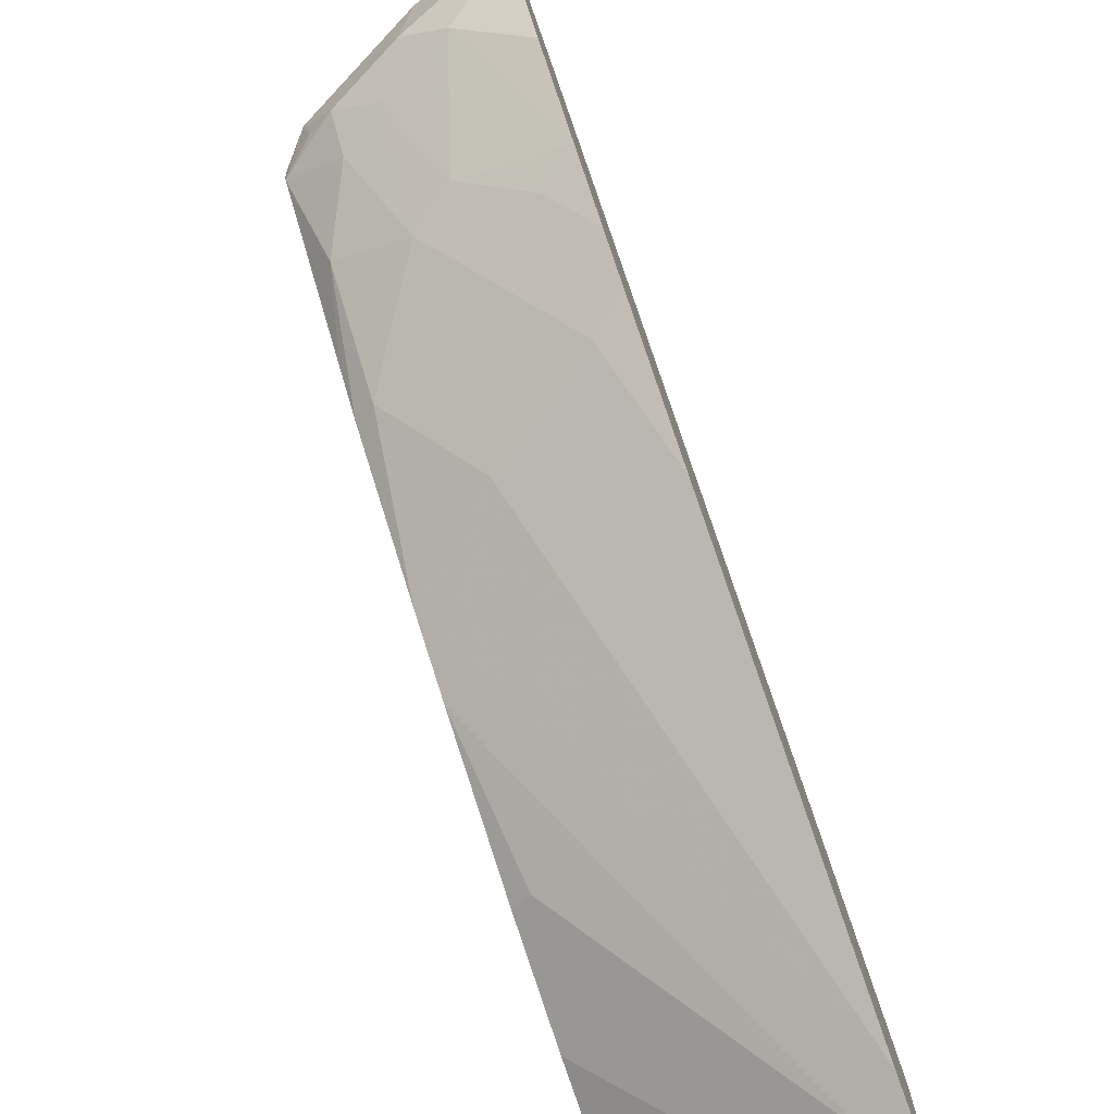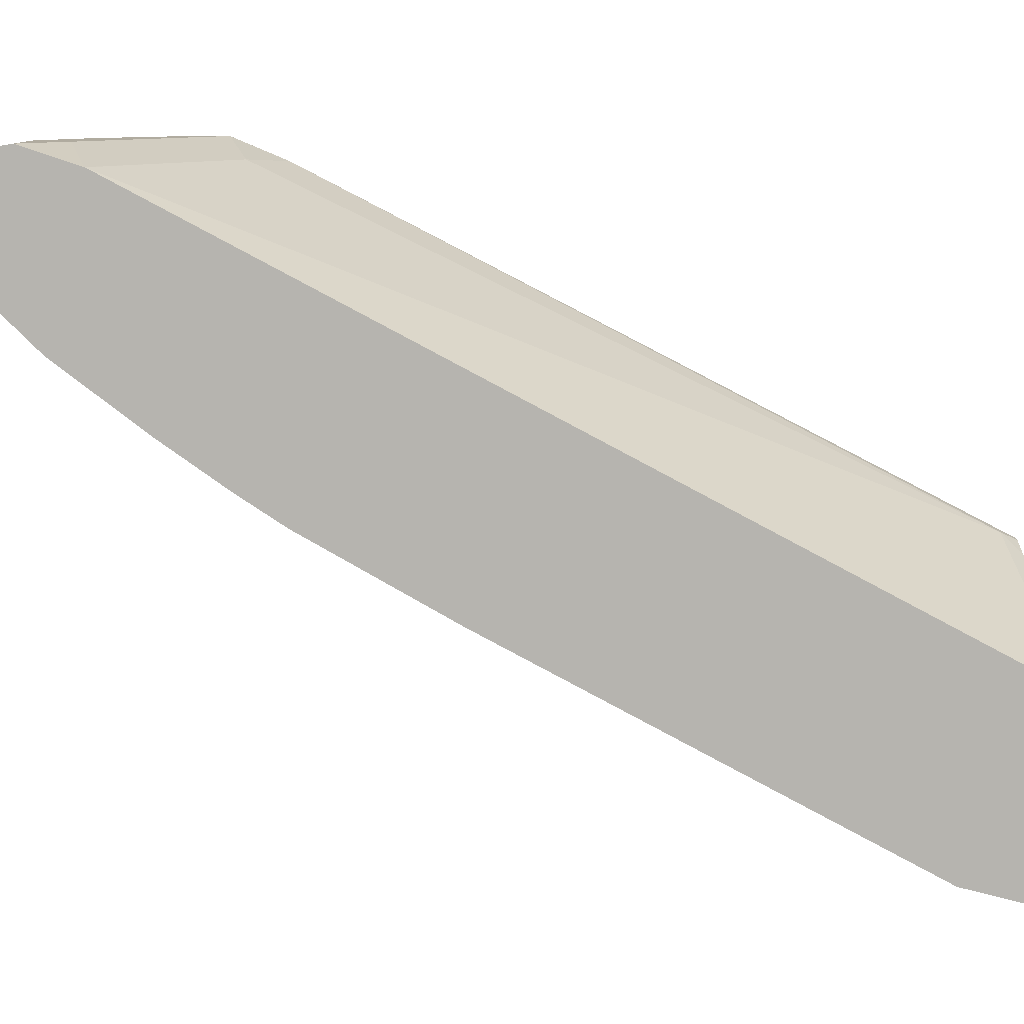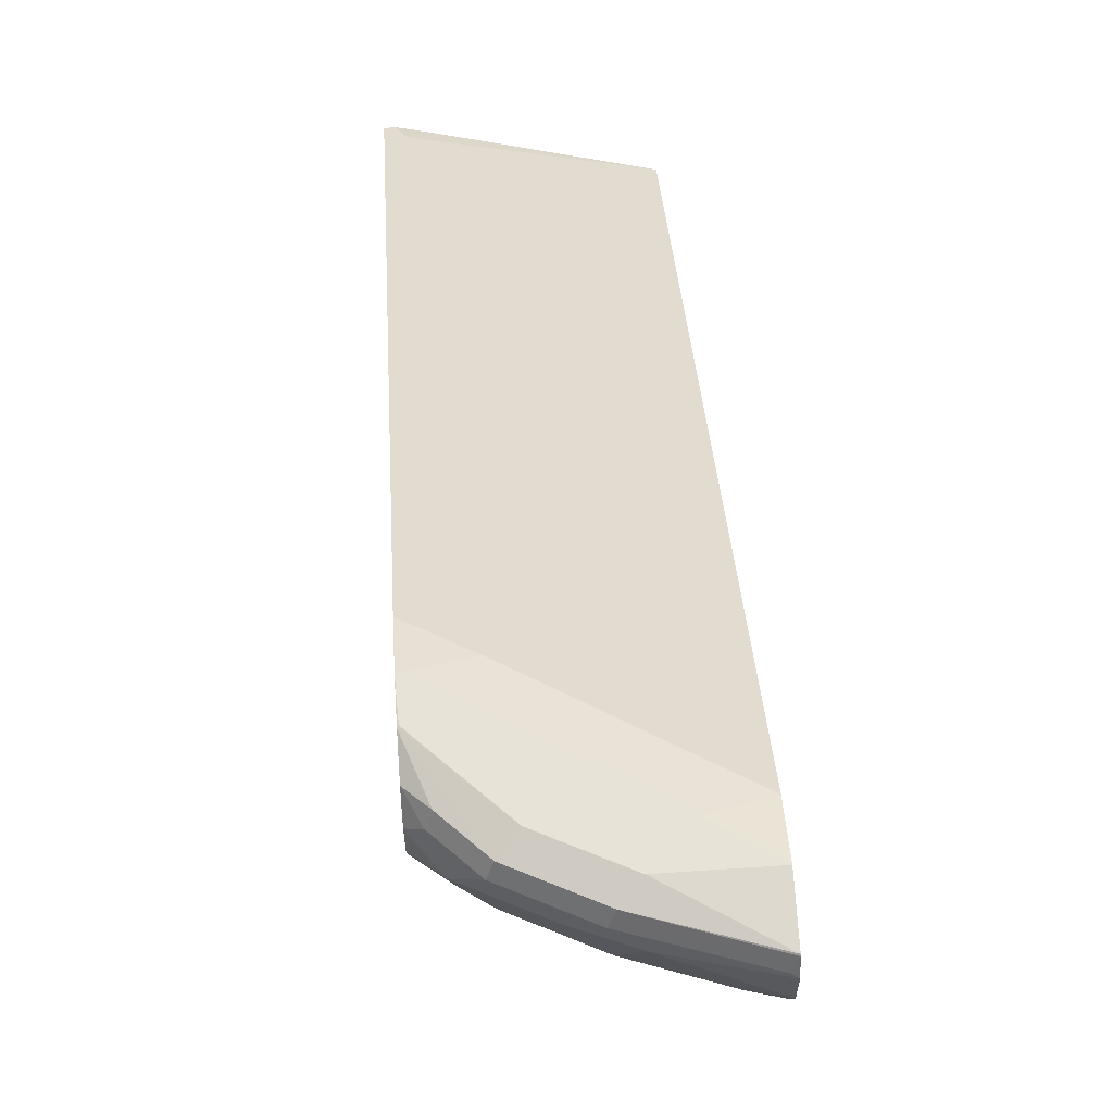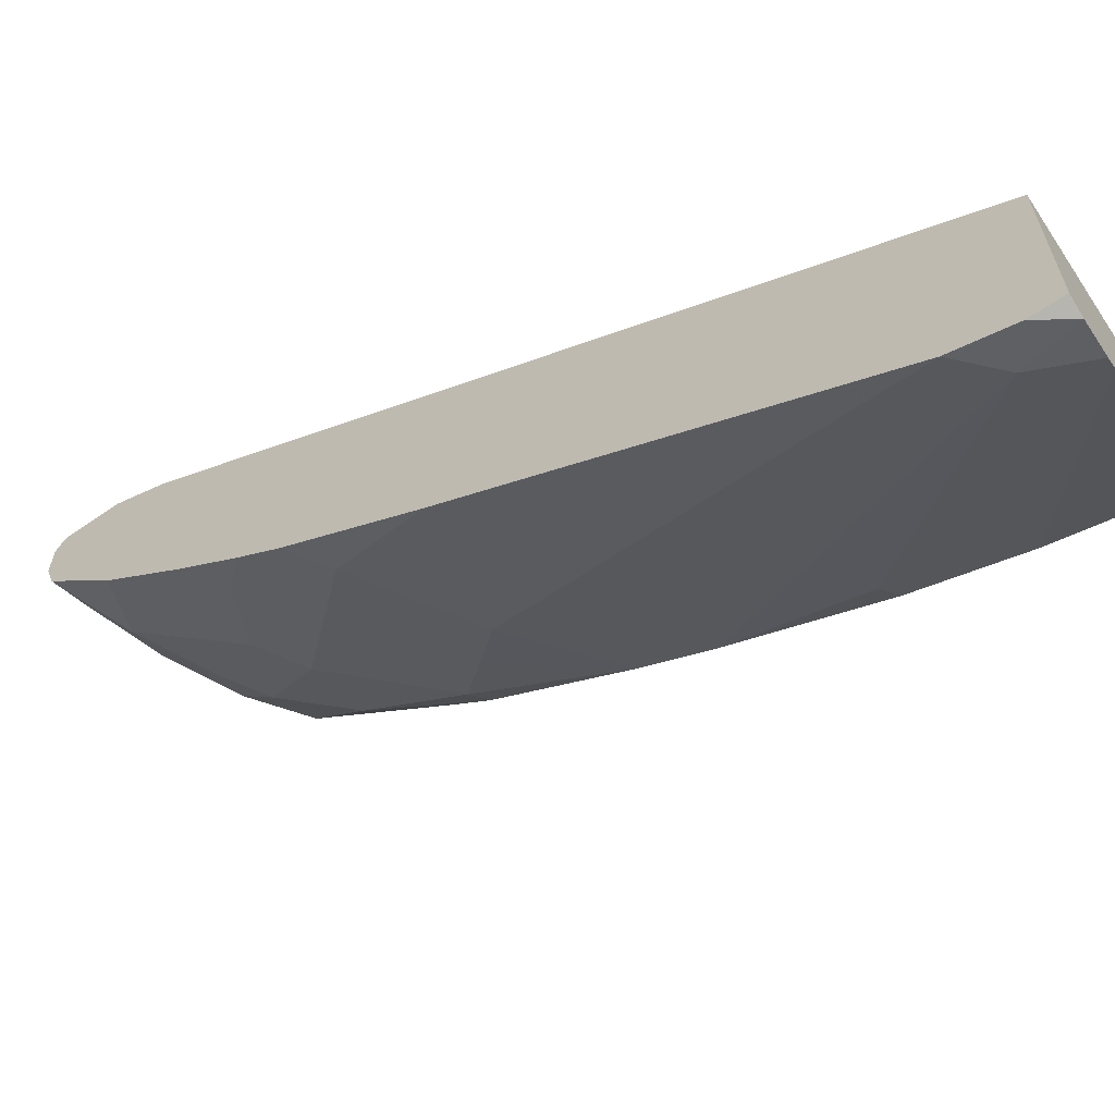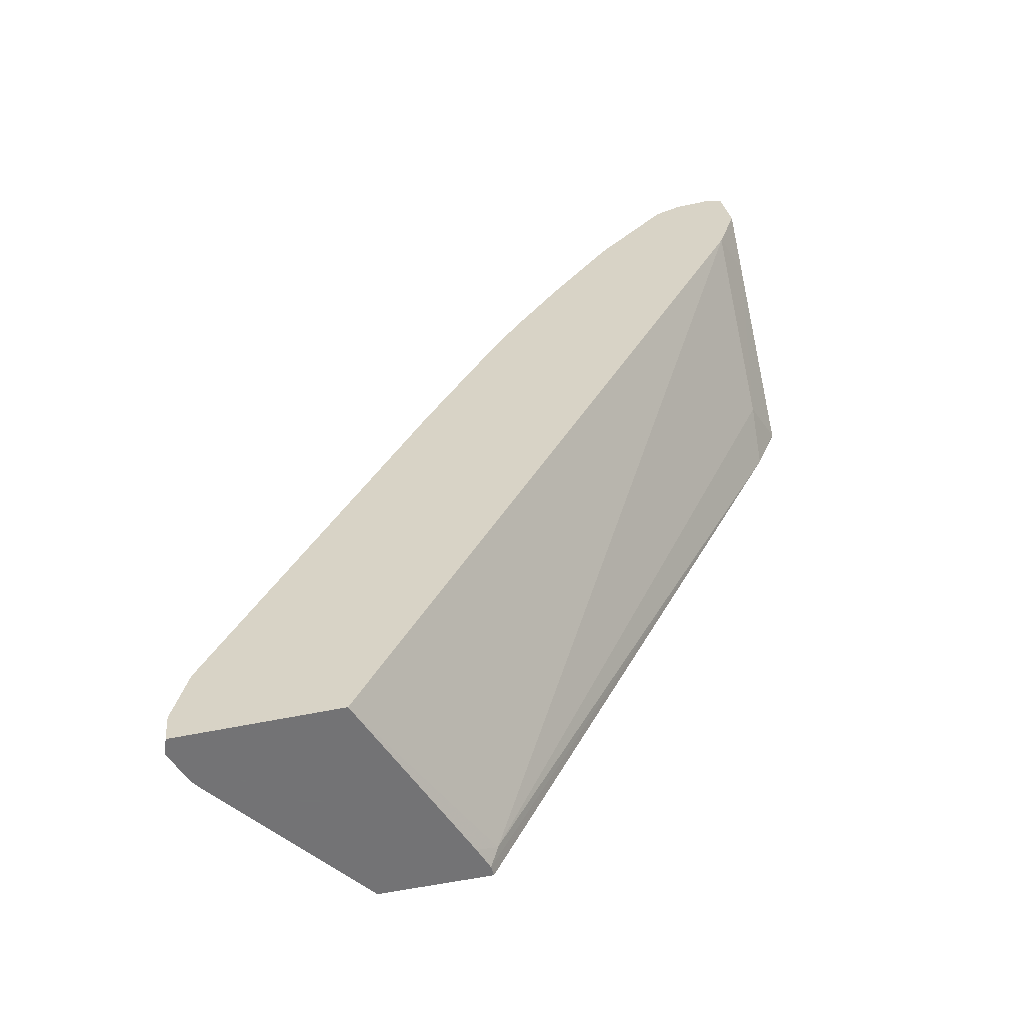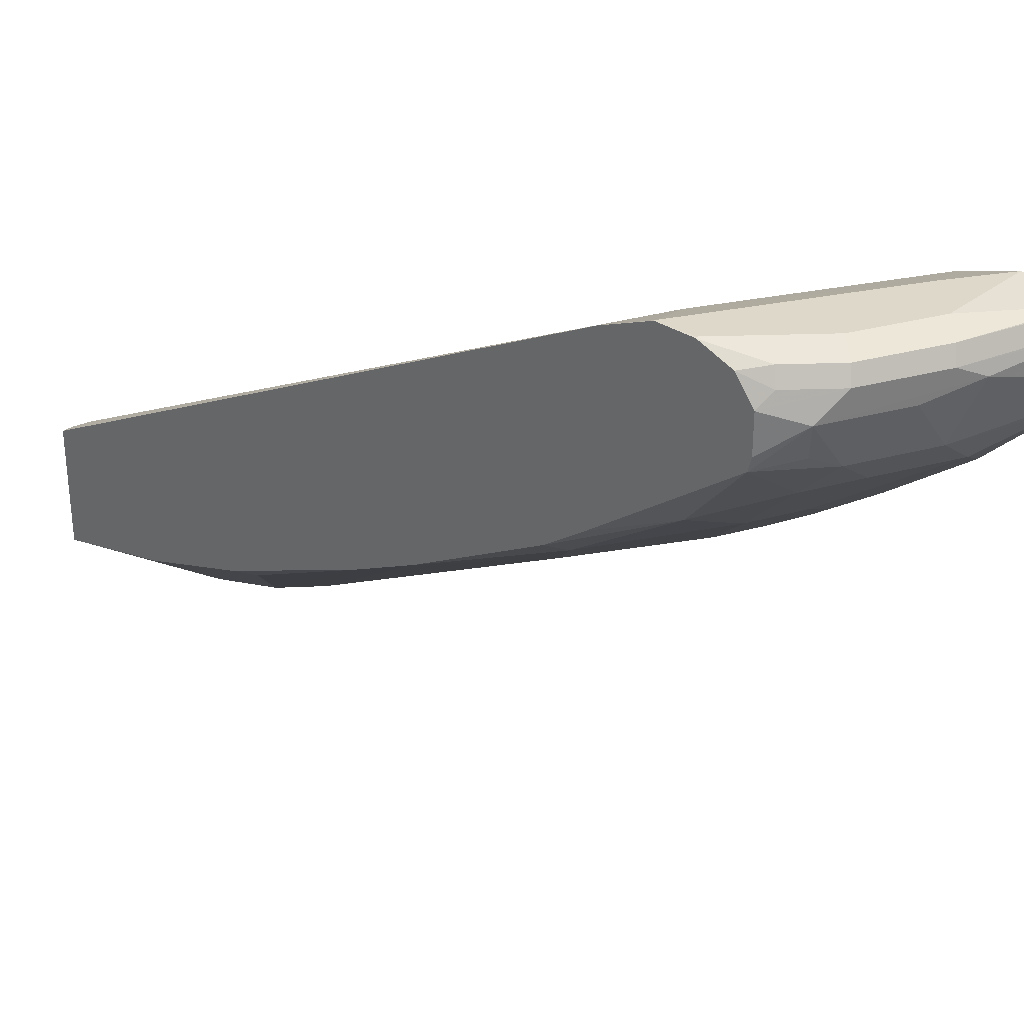
<metadata>
{"format":"obj","ext":"obj","renderer":"f3d","projection":"perspective","resolution":1024,"background":"white","views":[{"elev":-76.6,"azim":20.1,"up":"+Y"},{"elev":9.7,"azim":88.9,"up":"+Y"},{"elev":62.0,"azim":-3.8,"up":"+Y"},{"elev":-62.6,"azim":122.4,"up":"+Y"},{"elev":-56.0,"azim":102.7,"up":"+Z"},{"elev":31.6,"azim":-47.7,"up":"+Y"}]}
</metadata>
<code>
v -0.5219 0.1043 0.7515
v -0.5226 0.1043 0.7515
v -0.4175 0.1043 0.8141
v -0.4906 0.09392 0.741
v -0.5226 0.09198 0.7221
v -0.5226 0.1041 0.7723
v -0.5219 0.1043 0.7723
v -0.3865 0.1043 0.835
v -0.3865 0.09406 0.804
v -0.3865 0.09392 0.8036
v -0.5114 -0.09392 0.3653
v -0.5164 -0.09888 0.3554
v -0.5226 -0.09874 0.3554
v -0.5226 0.104 0.7731
v -0.501 0.1043 0.7932
v -0.4384 0.1043 0.835
v -0.3865 0.09906 0.866
v -0.3865 -0.146 0.3554
v -0.5015 -0.1038 0.3554
v -0.5226 -0.1664 0.3554
v -0.5226 0.09674 0.7925
v -0.5114 0.09913 0.8036
v -0.4906 0.09913 0.8246
v -0.4801 0.1043 0.8141
v -0.4488 0.09913 0.8454
v -0.3865 0.09837 0.8666
v -0.3865 -0.2466 0.3554
v -0.4258 -0.2379 0.3554
v -0.5226 -0.1509 0.4224
v -0.5226 0.08274 0.8033
v -0.5149 0.09045 0.8071
v -0.494 0.09045 0.828
v -0.4523 0.09045 0.8489
v -0.3897 0.09045 0.8698
v -0.3865 0.08885 0.8714
v -0.3965 -0.2504 0.3554
v -0.3865 -0.2483 0.3736
v -0.418 -0.243 0.3554
v -0.4245 -0.2366 0.3619
v -0.5226 -0.1301 0.485
v -0.5226 0.06183 0.8033
v -0.508 0.07652 0.8211
v -0.4384 0.08347 0.8559
v -0.3865 0.06798 0.8714
v -0.4071 -0.2401 0.3862
v -0.3865 -0.2397 0.4068
v -0.5114 -0.1357 0.4906
v -0.5226 -0.0917 0.5719
v -0.5226 0.0544 0.8014
v -0.5045 0.05913 0.8176
v -0.4906 0.05218 0.8246
v -0.4488 0.05218 0.8454
v -0.4662 0.07652 0.8419
v -0.4036 0.05565 0.8628
v -0.3865 0.05225 0.8662
v -0.3865 -0.1147 0.6365
v -0.4071 -0.07305 0.6993
v -0.4697 -0.07305 0.6575
v -0.5226 -0.07082 0.6135
v -0.5114 0.0104 0.7619
v -0.4906 0.03131 0.8036
v -0.5226 -0.008211 0.7179
v -0.4662 0.03478 0.8211
v -0.4245 0.03478 0.8419
v -0.3865 0.03134 0.8454
v -0.3865 -0.06884 0.7159
v -0.4001 -0.06614 0.7132
v -0.4279 -0.05221 0.7202
v -0.4906 -0.05221 0.6784
v -0.5114 -0.03134 0.6993
v -0.5226 -0.02575 0.6937
v -0.4697 -0.01047 0.7619
v -0.4453 -0.00696 0.7793
v -0.3865 0.01047 0.8245
v -0.3865 -0.02596 0.7774
v -0.3865 -0.05214 0.741
v -0.4036 -0.04874 0.7376
v -0.4245 -0.02787 0.7584
v -0.4071 -0.03134 0.7619
f 42 51 52
f 44 54 55
f 42 52 53
f 42 53 43
f 43 54 44
f 43 53 52
f 42 50 51
f 46 57 58
f 45 48 47
f 46 56 57
f 46 58 59
f 46 59 48
f 42 49 50
f 49 60 61
f 49 61 51
f 45 46 48
f 41 49 42
f 32 42 43
f 40 47 48
f 28 38 39
f 49 51 50
f 28 39 29
f 29 39 40
f 30 41 42
f 30 42 32
f 30 32 31
f 40 45 47
f 32 43 33
f 33 35 34
f 35 43 44
f 36 37 45
f 36 45 38
f 37 46 45
f 38 45 39
f 39 45 40
f 33 43 35
f 49 62 60
f 64 73 75
f 51 63 64
f 64 75 74
f 66 76 77
f 66 77 67
f 67 77 68
f 68 77 72
f 68 72 69
f 69 72 70
f 72 77 78
f 72 78 79
f 72 79 73
f 73 79 75
f 75 79 76
f 76 79 77
f 77 79 78
f 27 37 36
f 64 74 65
f 63 73 64
f 63 72 73
f 61 72 63
f 51 64 52
f 52 55 54
f 52 64 55
f 55 64 65
f 56 66 57
f 57 66 67
f 57 67 68
f 51 61 63
f 57 68 69
f 58 69 59
f 59 69 70
f 59 70 71
f 60 72 61
f 60 62 71
f 60 71 70
f 60 70 72
f 57 69 58
f 26 34 35
f 43 52 54
f 25 33 26
f 2 41 30
f 2 30 21
f 2 21 14
f 2 14 6
f 3 8 9
f 3 9 4
f 4 9 10
f 2 49 41
f 4 10 11
f 5 11 12
f 5 12 13
f 6 14 7
f 7 14 15
f 8 16 17
f 8 17 26
f 8 26 35
f 4 11 5
f 8 35 44
f 2 62 49
f 2 59 71
f 26 33 34
f 1 2 7
f 1 15 24
f 1 24 16
f 1 16 8
f 1 8 3
f 1 3 4
f 2 71 62
f 1 4 5
f 2 6 7
f 2 5 13
f 2 13 20
f 2 20 29
f 2 29 40
f 2 40 48
f 2 48 59
f 1 5 2
f 8 44 55
f 1 7 15
f 8 65 74
f 12 20 13
f 14 21 22
f 14 22 23
f 14 23 24
f 14 24 15
f 16 25 17
f 16 24 23
f 12 28 20
f 16 23 25
f 20 28 29
f 21 30 31
f 21 31 22
f 22 31 32
f 22 32 23
f 23 33 25
f 8 55 65
f 17 25 26
f 12 38 28
f 23 32 33
f 12 27 36
f 12 36 38
f 8 74 75
f 8 76 66
f 8 66 56
f 8 56 46
f 8 46 37
f 8 37 27
f 8 27 18
f 8 75 76
f 8 18 10
f 8 10 9
f 10 18 11
f 11 18 19
f 11 19 12
f 12 19 18
f 12 18 27

</code>
